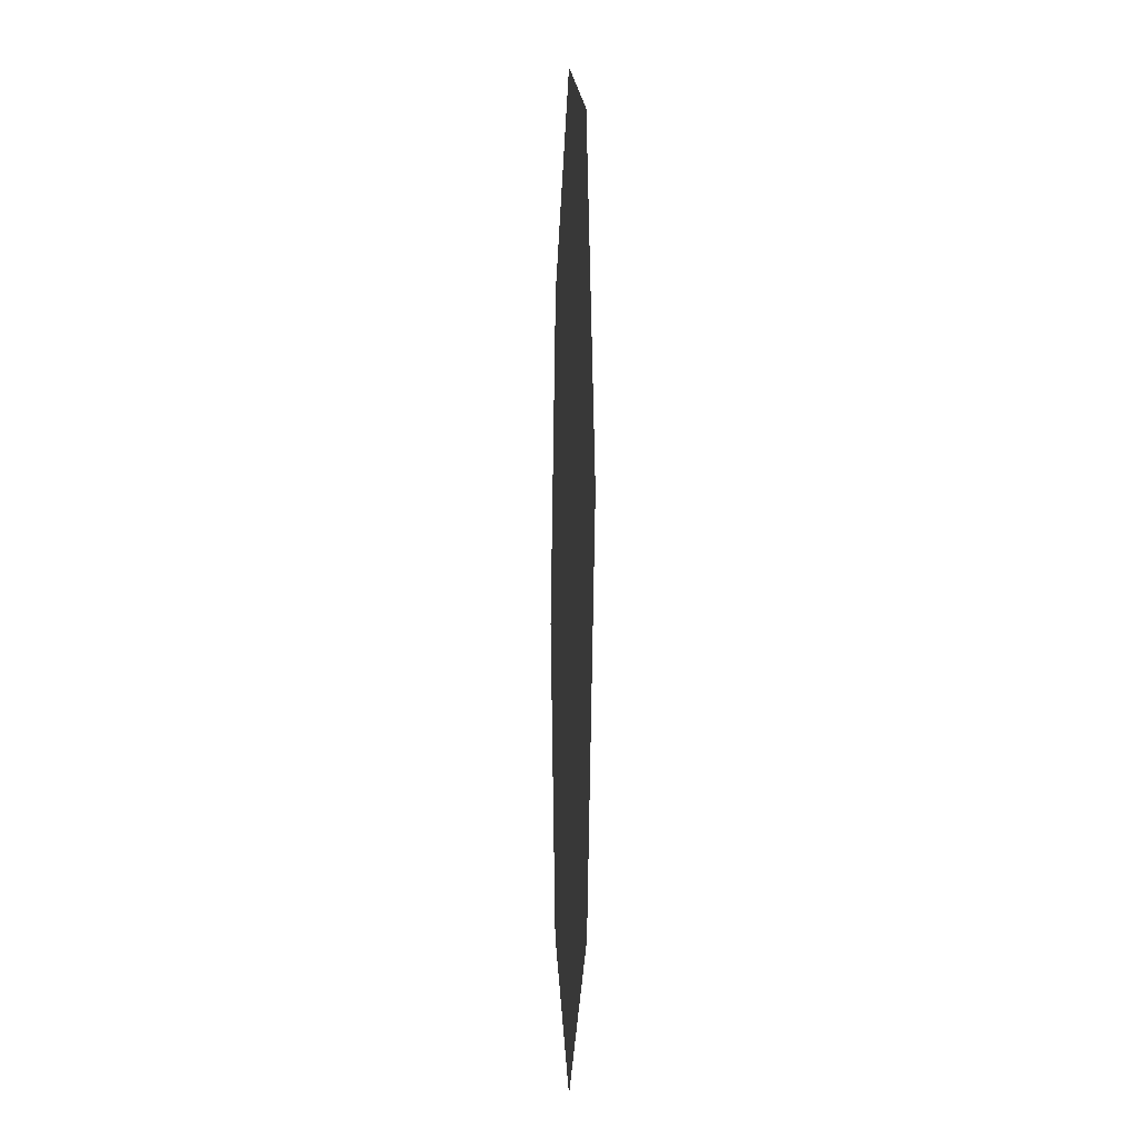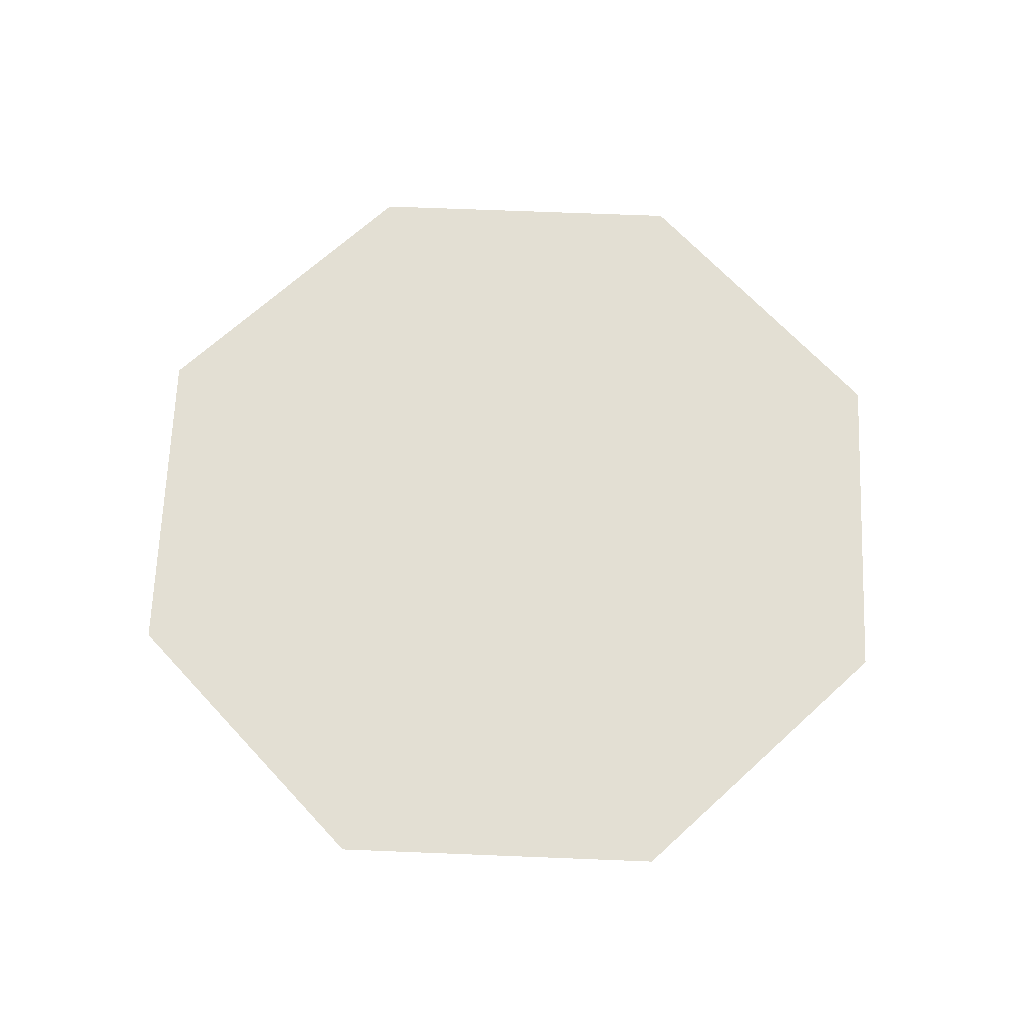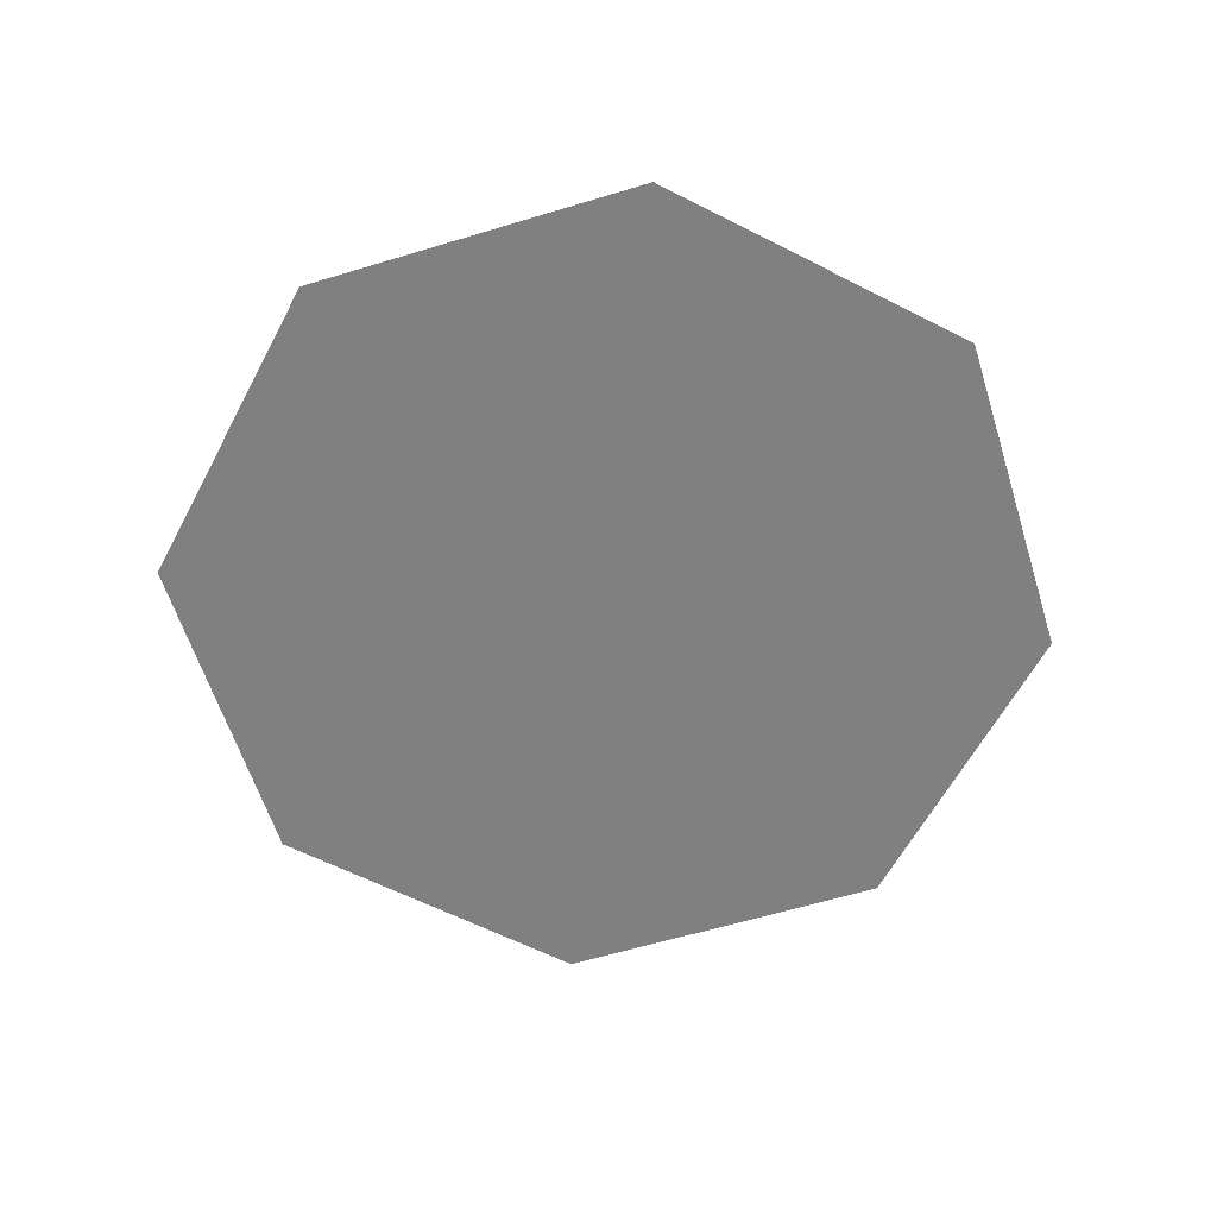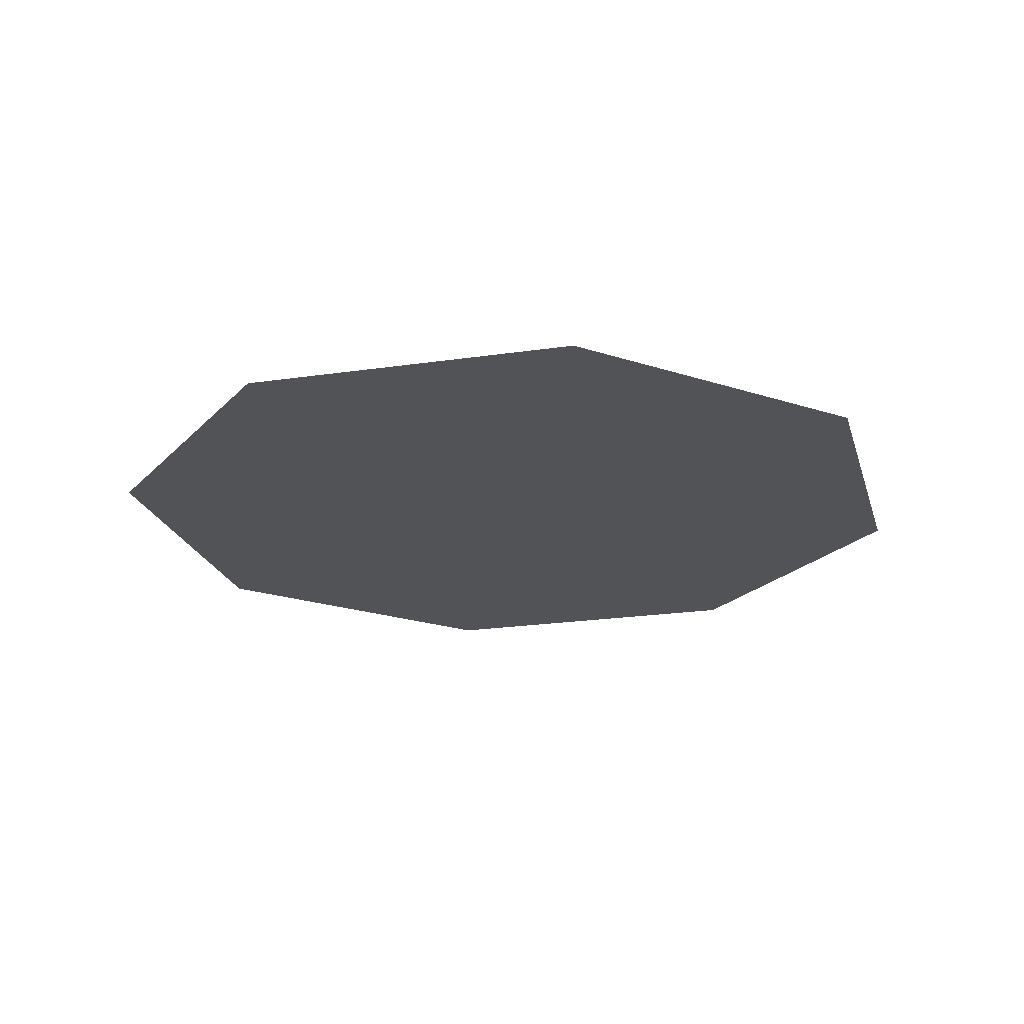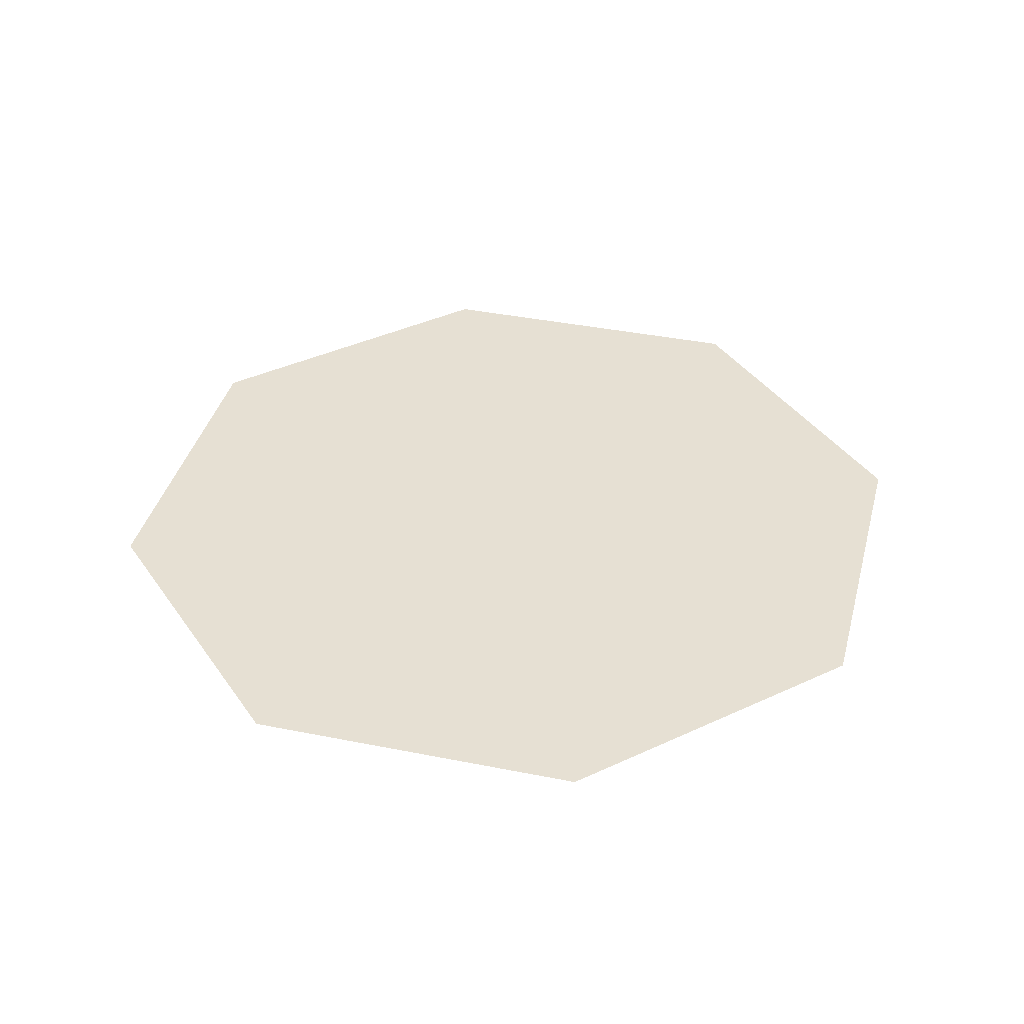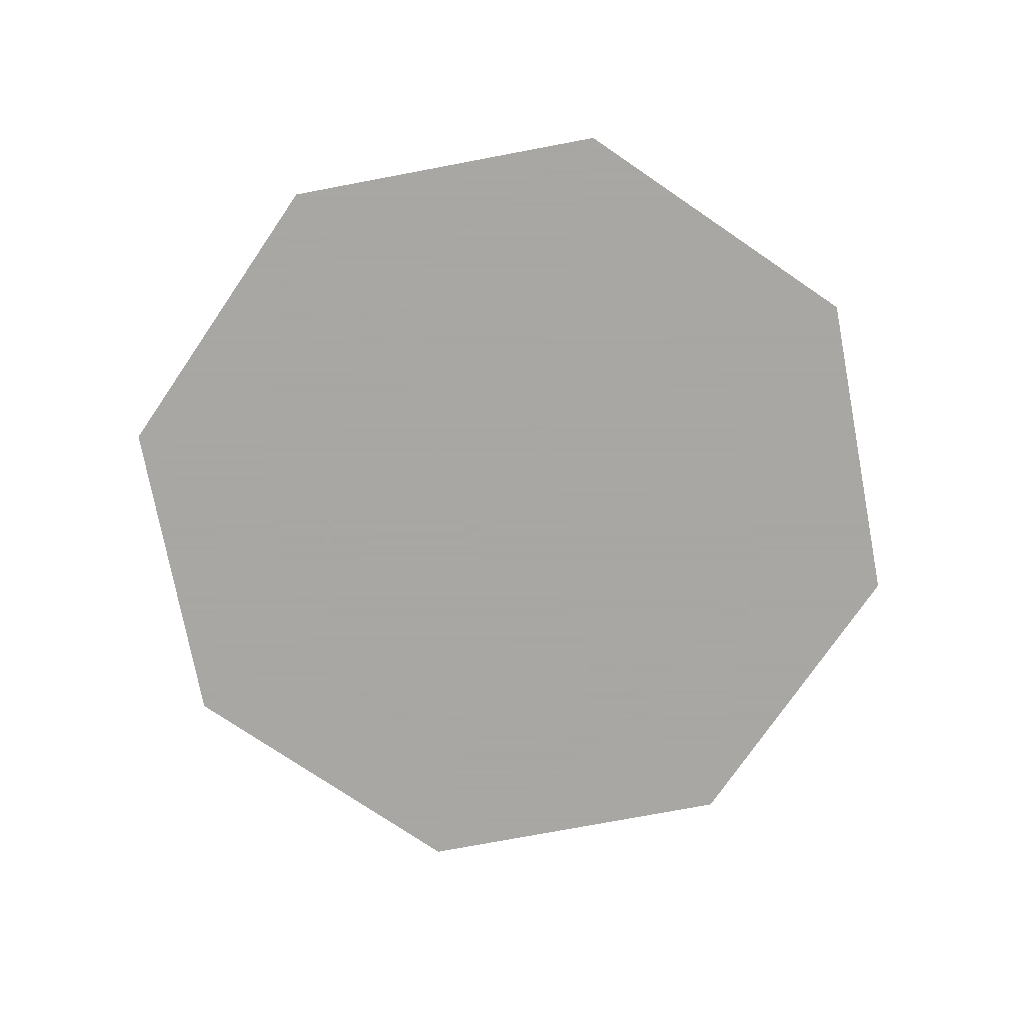
<metadata>
{"format":"obj","ext":"obj","renderer":"f3d","projection":"perspective","resolution":1024,"background":"white","views":[{"elev":-7.2,"azim":-92.4,"up":"+Z"},{"elev":66.9,"azim":24.8,"up":"+Y"},{"elev":-60.2,"azim":-50.2,"up":"+Y"},{"elev":-21.7,"azim":-52.8,"up":"+Y"},{"elev":38.3,"azim":-98.2,"up":"+Y"},{"elev":-74.4,"azim":-146.8,"up":"+Y"}]}
</metadata>
<code>
v 0.15 0 0
v 0.1061 0 0.1061
v 0.07071 0 0.07071
v 0.1 0 0
v 0.1061 0 0.1061
v 0 0 0.15
v 0 0 0.1
v 0.07071 0 0.07071
v 0 0 0.15
v -0.1061 0 0.1061
v -0.07071 0 0.07071
v 0 0 0.1
v -0.1061 0 0.1061
v -0.15 0 0
v -0.1 0 0
v -0.07071 0 0.07071
v -0.15 0 0
v -0.1061 0 -0.1061
v -0.07071 0 -0.07071
v -0.1 0 0
v -0.1061 0 -0.1061
v 0 0 -0.15
v 0 0 -0.1
v -0.07071 0 -0.07071
v 0 0 -0.15
v 0.1061 0 -0.1061
v 0.07071 0 -0.07071
v 0 0 -0.1
v 0.1061 0 -0.1061
v 0.15 0 0
v 0.1 0 0
v 0.07071 0 -0.07071
v 0.1 0 0
v 0.09914 0 0.01305
v 0.09659 0 0.02588
v 0.1 0 0
v 0.09659 0 0.02588
v 0.09239 0 0.03827
v 0.1 0 0
v 0.09239 0 0.03827
v 0.0866 0 0.05
v 0.1 0 0
v 0.0866 0 0.05
v 0.07934 0 0.06088
v 0.1 0 0
v 0.07934 0 0.06088
v 0.07071 0 0.07071
v 0.1 0 0
v 0.07071 0 0.07071
v 0.06088 0 0.07934
v 0.1 0 0
v 0.06088 0 0.07934
v 0.05 0 0.0866
v 0.1 0 0
v 0.05 0 0.0866
v 0.03827 0 0.09239
v 0 0 0.1
v 0.01305 0 0.09914
v 0.02588 0 0.09659
v 0.03827 0 0.09239
v -0.1 0 0
v -0.07071 0 0.07071
v 0 0 0.1
v -0.1 0 0
v -0.07071 0 -0.07071
v 0 0 -0.1
v 0.1 0 0
v 0.07071 0 -0.07071
v 0 0 -0.1
v 0 0 0.1
v -0.02675 0 -0.03447
v 0.01152 0 -0.04208
v 0.03827 0 0.09239
v 0.1 0 0
v 0.03827 0 0.09239
v 0.01152 0 -0.04208
v -0.1 0 0
v -0.02675 0 -0.03447
v 0 0 0.1
v 0 0 -0.1
v -0.02675 0 -0.03447
v -0.1 0 0
v 0 0 -0.1
v 0.01152 0 -0.04208
v -0.02675 0 -0.03447
v 0 0 -0.1
v 0.1 0 0
v 0.01152 0 -0.04208
g mesh7311229
f 1 2 3
f 3 4 1
f 5 6 7
f 7 8 5
f 9 10 11
f 11 12 9
f 13 14 15
f 15 16 13
f 17 18 19
f 19 20 17
f 21 22 23
f 23 24 21
f 25 26 27
f 27 28 25
f 29 30 31
f 31 32 29
g mesh7311231
f 33 34 35
f 36 37 38
f 39 40 41
f 42 43 44
f 45 46 47
f 48 49 50
f 51 52 53
f 54 55 56
g mesh7311233
f 57 59 58
f 59 57 60
g mesh7311235
f 61 63 62
g mesh7311237
f 64 65 66
g mesh7311239
f 67 69 68
f 70 71 72
f 72 73 70
f 74 75 76
f 77 78 79
f 80 81 82
f 83 84 85
f 86 87 88

</code>
